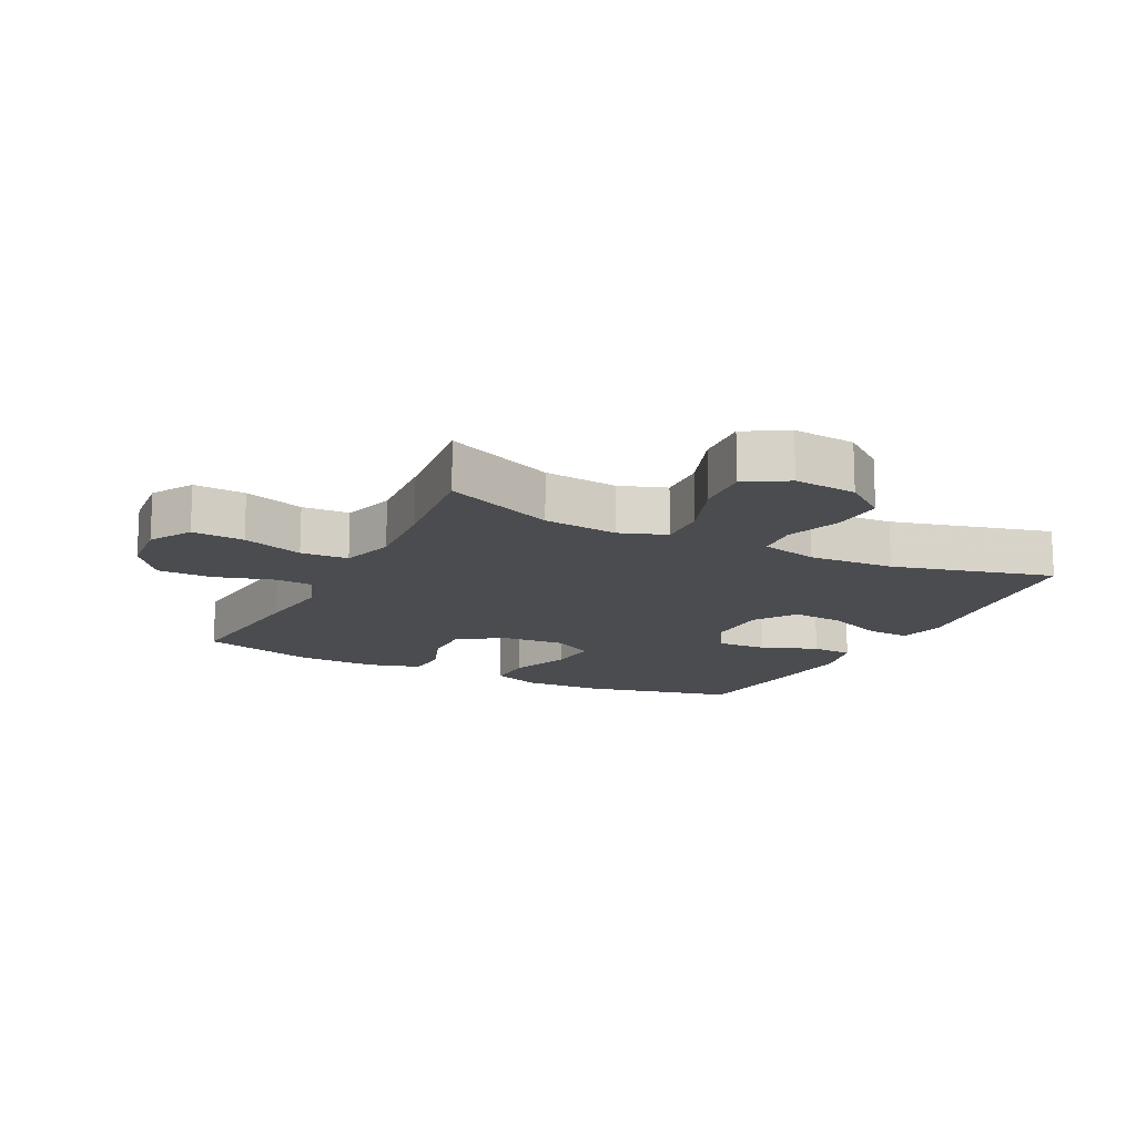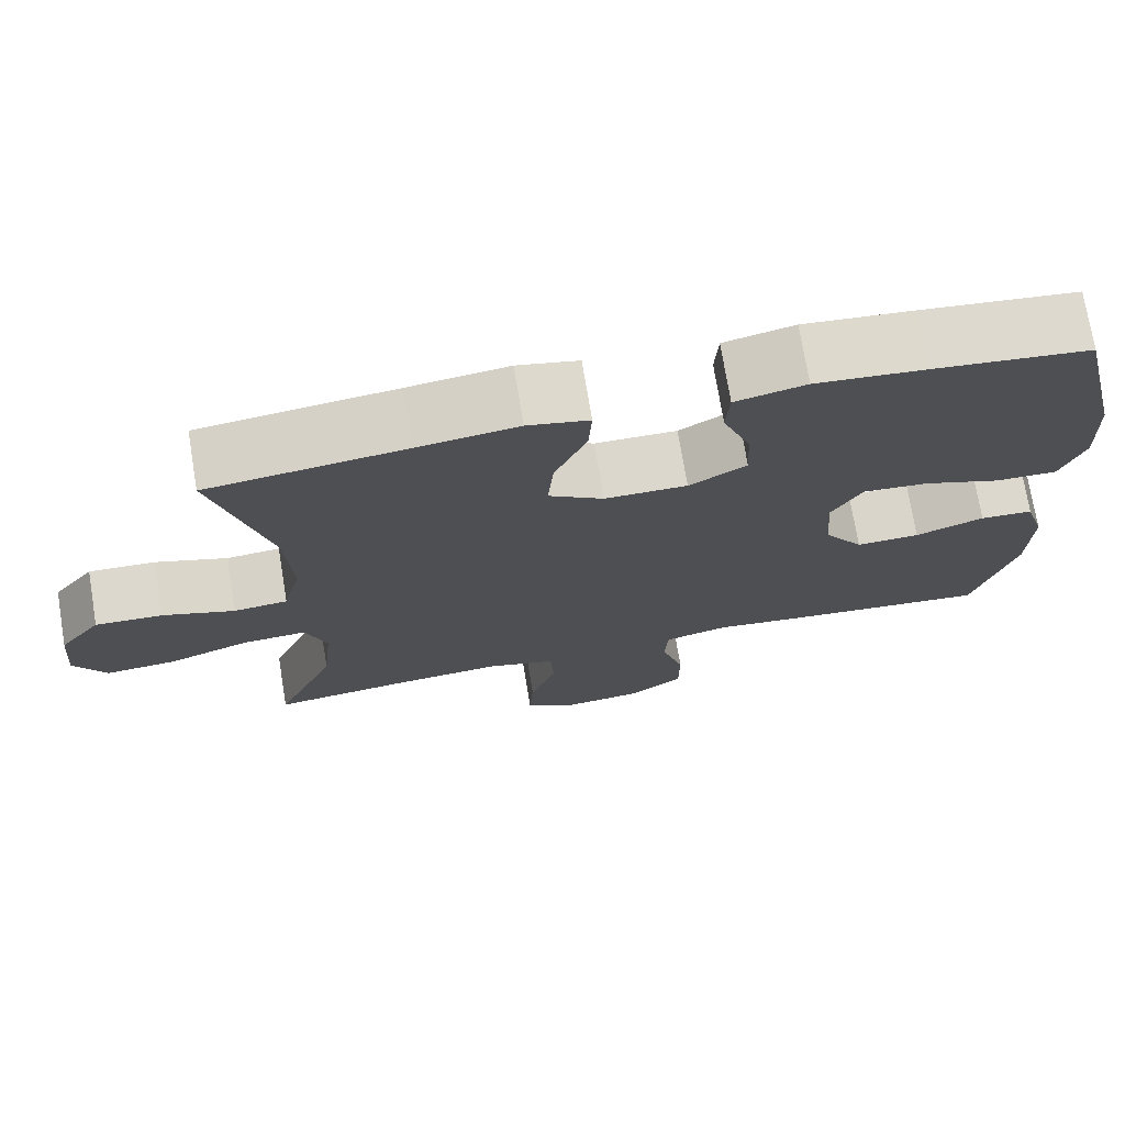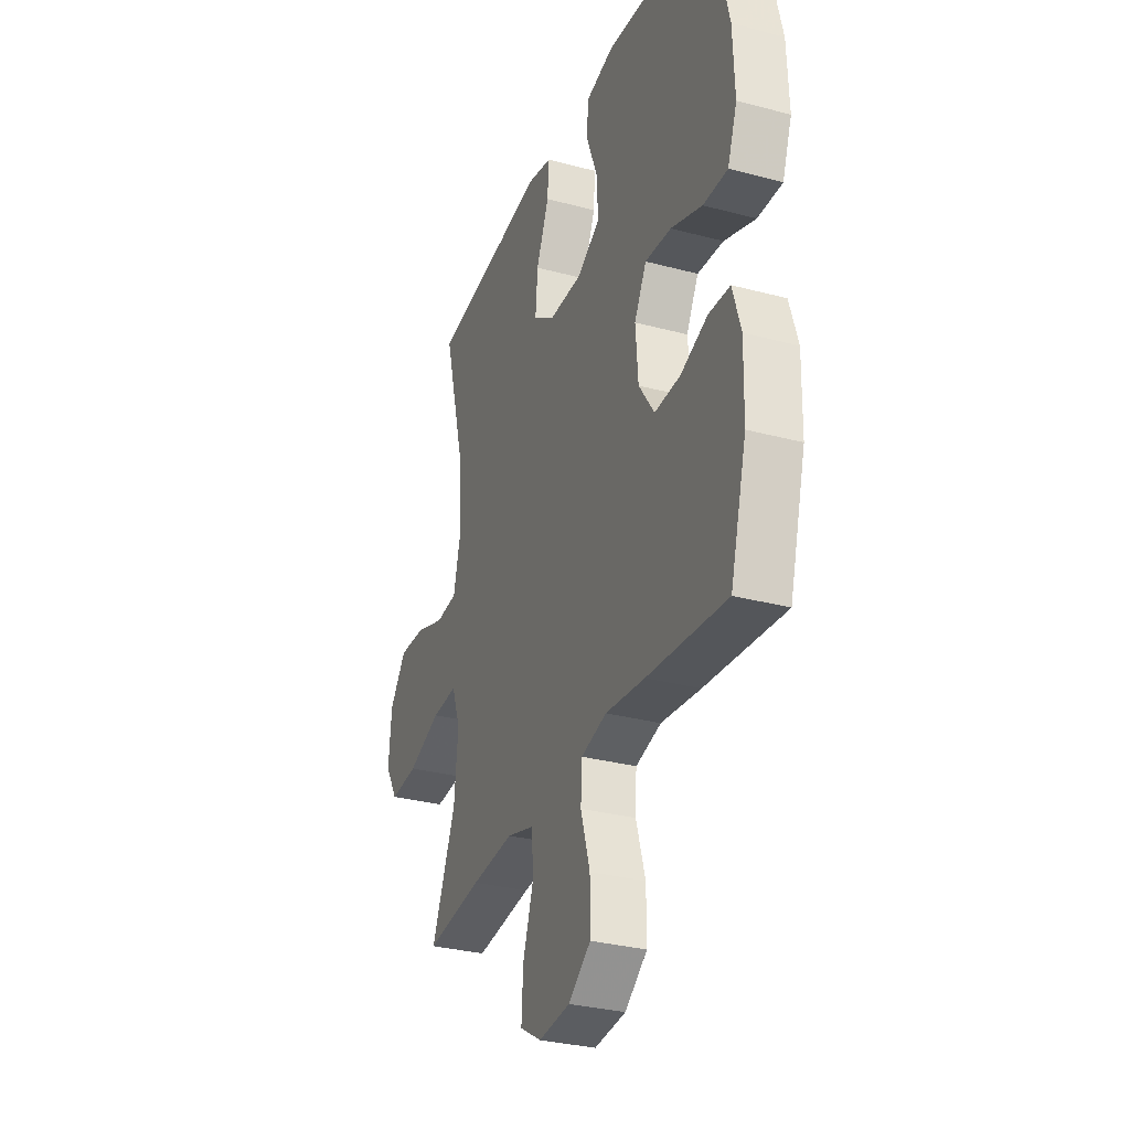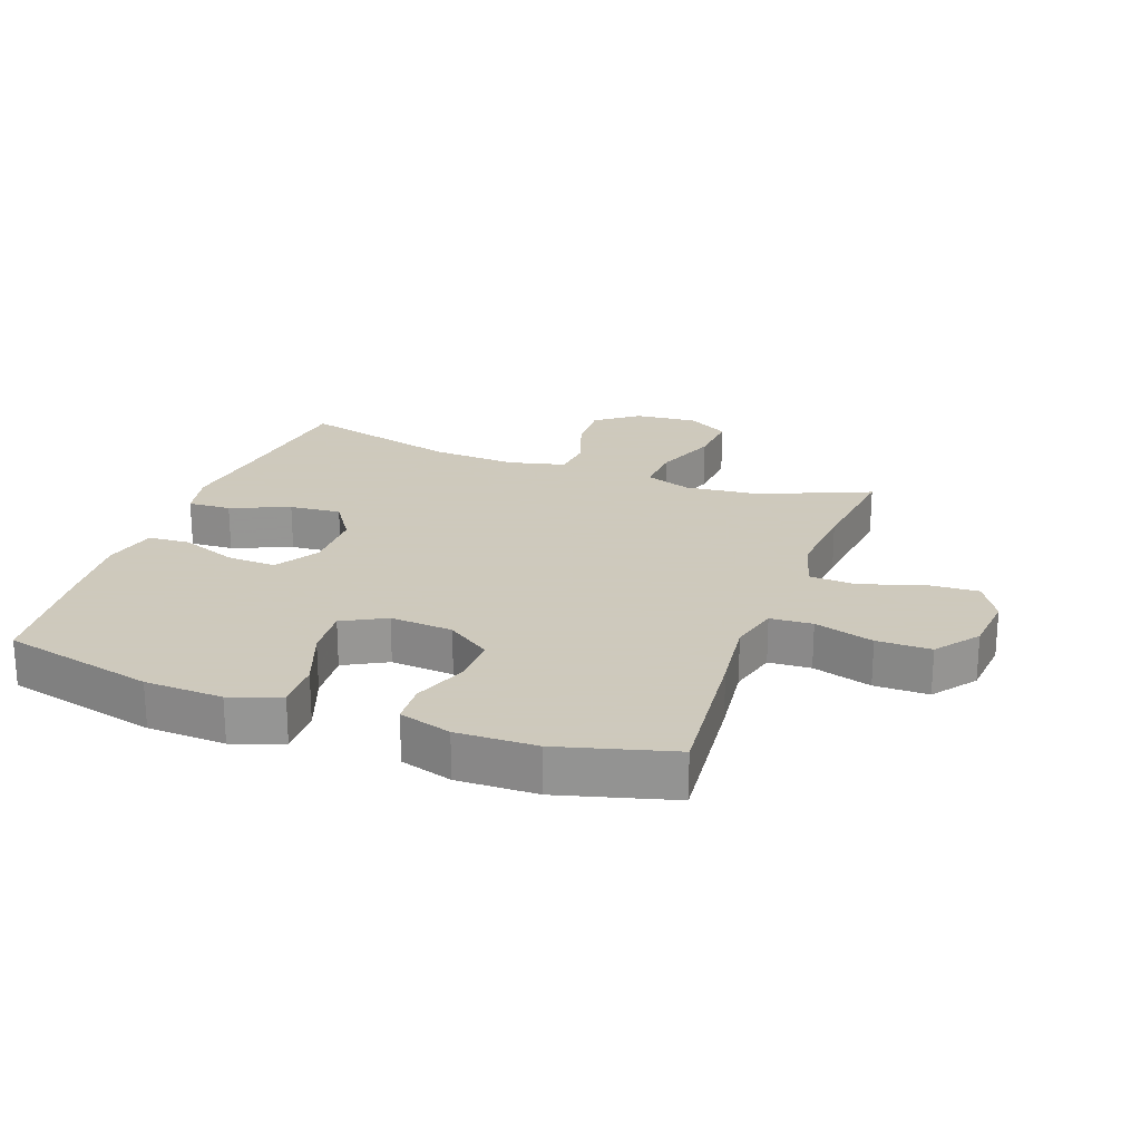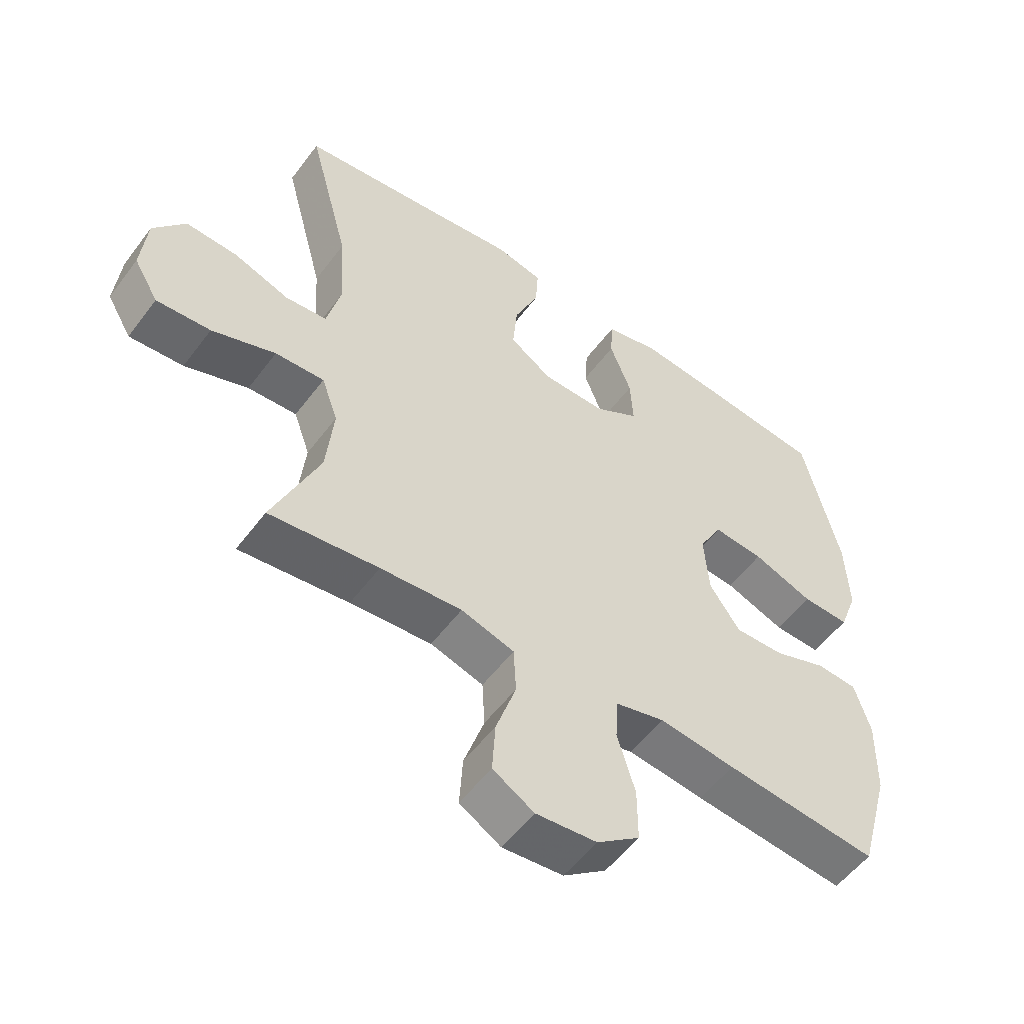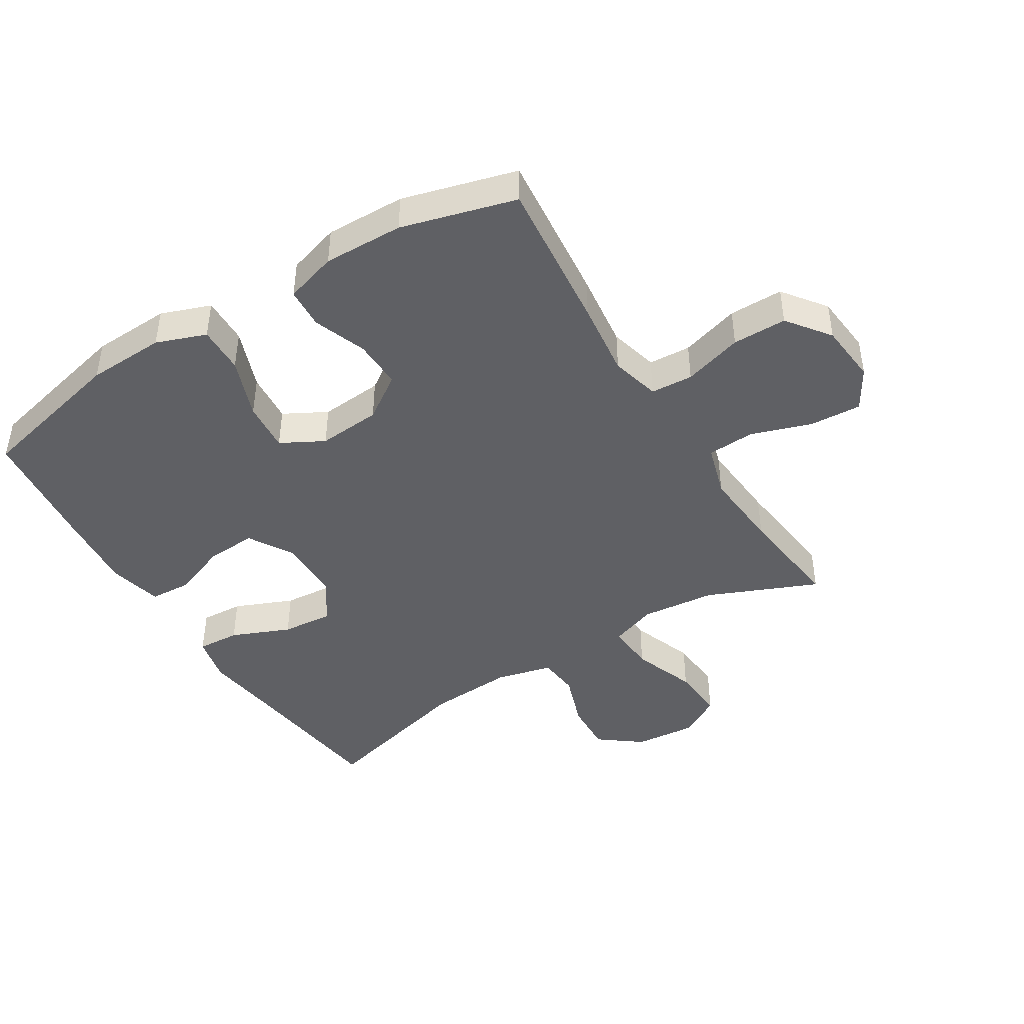
<metadata>
{"format":"obj","ext":"obj","renderer":"f3d","projection":"perspective","resolution":1024,"background":"white","views":[{"elev":-14.8,"azim":-116.7,"up":"+Y"},{"elev":73.6,"azim":-9.4,"up":"+Z"},{"elev":-31.1,"azim":69.2,"up":"+Z"},{"elev":22.6,"azim":110.2,"up":"+Y"},{"elev":-54.5,"azim":-36.1,"up":"+Z"},{"elev":-43.9,"azim":121.8,"up":"+Y"}]}
</metadata>
<code>
v -0.5 0.07 0.5
v -0.261 0.07 0.529
v -0.139 0.07 0.545
v -0.064 0.07 0.528
v -0.068 0.07 0.46
v -0.107 0.07 0.367
v -0.114 0.07 0.285
v -0.047 0.07 0.24
v 0.054 0.07 0.239
v 0.124 0.07 0.281
v 0.12 0.07 0.36
v 0.086 0.07 0.449
v 0.09 0.07 0.515
v 0.176 0.07 0.535
v 0.31 0.07 0.522
v 0.5 0.07 0.5
v 0.557 0.07 0.258
v 0.562 0.07 0.134
v 0.533 0.07 0.055
v 0.458 0.07 0.057
v 0.362 0.07 0.093
v 0.282 0.07 0.1
v 0.245 0.07 0.032
v 0.253 0.07 -0.068
v 0.301 0.07 -0.138
v 0.379 0.07 -0.136
v 0.463 0.07 -0.105
v 0.528 0.07 -0.109
v 0.553 0.07 -0.192
v 0.55 0.07 -0.319
v 0.5 0.07 -0.5
v 0.257 0.07 -0.475
v 0.136 0.07 -0.46
v 0.058 0.07 -0.48
v 0.054 0.07 -0.547
v 0.082 0.07 -0.641
v 0.082 0.07 -0.727
v 0.014 0.07 -0.778
v -0.082 0.07 -0.787
v -0.147 0.07 -0.748
v -0.142 0.07 -0.666
v -0.11 0.07 -0.57
v -0.114 0.07 -0.495
v -0.198 0.07 -0.47
v -0.327 0.07 -0.48
v -0.5 0.07 -0.5
v -0.426 0.07 -0.325
v -0.414 0.07 -0.207
v -0.44 0.07 -0.134
v -0.518 0.07 -0.138
v -0.619 0.07 -0.175
v -0.705 0.07 -0.181
v -0.744 0.07 -0.115
v -0.735 0.07 -0.016
v -0.684 0.07 0.051
v -0.602 0.07 0.047
v -0.514 0.07 0.016
v -0.448 0.07 0.022
v -0.426 0.07 0.112
v -0.434 0.07 0.248
v -0.5 0 0.5
v -0.261 0 0.529
v -0.139 0 0.545
v -0.064 0 0.528
v -0.068 0 0.46
v -0.107 0 0.367
v -0.114 0 0.285
v -0.047 0 0.24
v 0.054 0 0.239
v 0.124 0 0.281
v 0.12 0 0.36
v 0.086 0 0.449
v 0.09 0 0.515
v 0.176 0 0.535
v 0.31 0 0.522
v 0.5 0 0.5
v 0.557 0 0.258
v 0.562 0 0.134
v 0.533 0 0.055
v 0.458 0 0.057
v 0.362 0 0.093
v 0.282 0 0.1
v 0.245 0 0.032
v 0.253 0 -0.068
v 0.301 0 -0.138
v 0.379 0 -0.136
v 0.463 0 -0.105
v 0.528 0 -0.109
v 0.553 0 -0.192
v 0.55 0 -0.319
v 0.5 0 -0.5
v 0.257 0 -0.475
v 0.136 0 -0.46
v 0.058 0 -0.48
v 0.054 0 -0.547
v 0.082 0 -0.641
v 0.082 0 -0.727
v 0.014 0 -0.778
v -0.082 0 -0.787
v -0.147 0 -0.748
v -0.142 0 -0.666
v -0.11 0 -0.57
v -0.114 0 -0.495
v -0.198 0 -0.47
v -0.327 0 -0.48
v -0.5 0 -0.5
v -0.426 0 -0.325
v -0.414 0 -0.207
v -0.44 0 -0.134
v -0.518 0 -0.138
v -0.619 0 -0.175
v -0.705 0 -0.181
v -0.744 0 -0.115
v -0.735 0 -0.016
v -0.684 0 0.051
v -0.602 0 0.047
v -0.514 0 0.016
v -0.448 0 0.022
v -0.426 0 0.112
v -0.434 0 0.248
f 55 56 57
f 54 55 57
f 53 54 57
f 52 53 57
f 51 52 57
f 50 51 57
f 49 50 57 58
f 48 49 58 59
f 45 46 47
f 44 45 47 48
f 43 44 48 59
f 40 41 42
f 39 40 42
f 38 39 42
f 37 38 42
f 36 37 42
f 35 36 42
f 34 35 42 43
f 43 59 60
f 34 43 60
f 33 34 60
f 31 32 33
f 30 31 33
f 29 30 33
f 28 29 33
f 27 28 33
f 26 27 33
f 19 20 21
f 18 19 21
f 17 18 21
f 16 17 21
f 15 16 21
f 14 15 21
f 13 14 21
f 12 13 21
f 11 12 21
f 10 11 21 22
f 9 10 22 23
f 4 5 6
f 3 4 6
f 2 3 6
f 2 6 7
f 1 2 7
f 60 1 7 8
f 25 26 33
f 33 60 8
f 25 33 8
f 24 25 8
f 8 9 23 24
f 117 116 115
f 117 115 114
f 117 114 113
f 117 113 112
f 117 112 111
f 117 111 110
f 118 117 110 109
f 119 118 109 108
f 107 106 105
f 108 107 105 104
f 119 108 104 103
f 102 101 100
f 102 100 99
f 102 99 98
f 102 98 97
f 102 97 96
f 102 96 95
f 103 102 95 94
f 120 119 103
f 120 103 94
f 120 94 93
f 93 92 91
f 93 91 90
f 93 90 89
f 93 89 88
f 93 88 87
f 93 87 86
f 81 80 79
f 81 79 78
f 81 78 77
f 81 77 76
f 81 76 75
f 81 75 74
f 81 74 73
f 81 73 72
f 81 72 71
f 82 81 71 70
f 83 82 70 69
f 66 65 64
f 66 64 63
f 66 63 62
f 67 66 62
f 67 62 61
f 68 67 61 120
f 93 86 85
f 68 120 93
f 68 93 85
f 68 85 84
f 84 83 69 68
f 1 61 62 2
f 2 62 63 3
f 3 63 64 4
f 4 64 65 5
f 5 65 66 6
f 6 66 67 7
f 7 67 68 8
f 8 68 69 9
f 9 69 70 10
f 10 70 71 11
f 11 71 72 12
f 12 72 73 13
f 13 73 74 14
f 14 74 75 15
f 15 75 76 16
f 16 76 77 17
f 17 77 78 18
f 18 78 79 19
f 19 79 80 20
f 20 80 81 21
f 21 81 82 22
f 22 82 83 23
f 23 83 84 24
f 24 84 85 25
f 25 85 86 26
f 26 86 87 27
f 27 87 88 28
f 28 88 89 29
f 29 89 90 30
f 30 90 91 31
f 31 91 92 32
f 32 92 93 33
f 33 93 94 34
f 34 94 95 35
f 35 95 96 36
f 36 96 97 37
f 37 97 98 38
f 38 98 99 39
f 39 99 100 40
f 40 100 101 41
f 41 101 102 42
f 42 102 103 43
f 43 103 104 44
f 44 104 105 45
f 45 105 106 46
f 46 106 107 47
f 47 107 108 48
f 48 108 109 49
f 49 109 110 50
f 50 110 111 51
f 51 111 112 52
f 52 112 113 53
f 53 113 114 54
f 54 114 115 55
f 55 115 116 56
f 56 116 117 57
f 57 117 118 58
f 58 118 119 59
f 59 119 120 60
f 60 120 61 1

</code>
